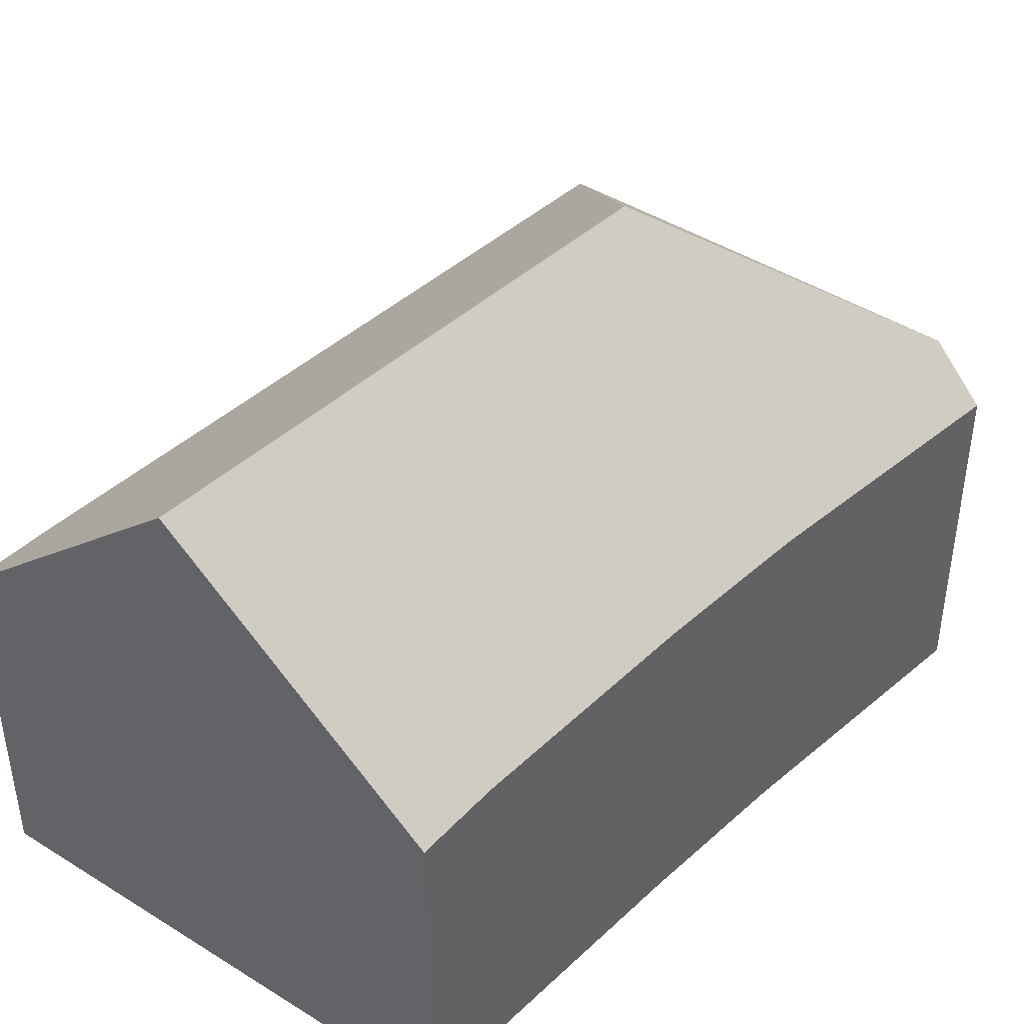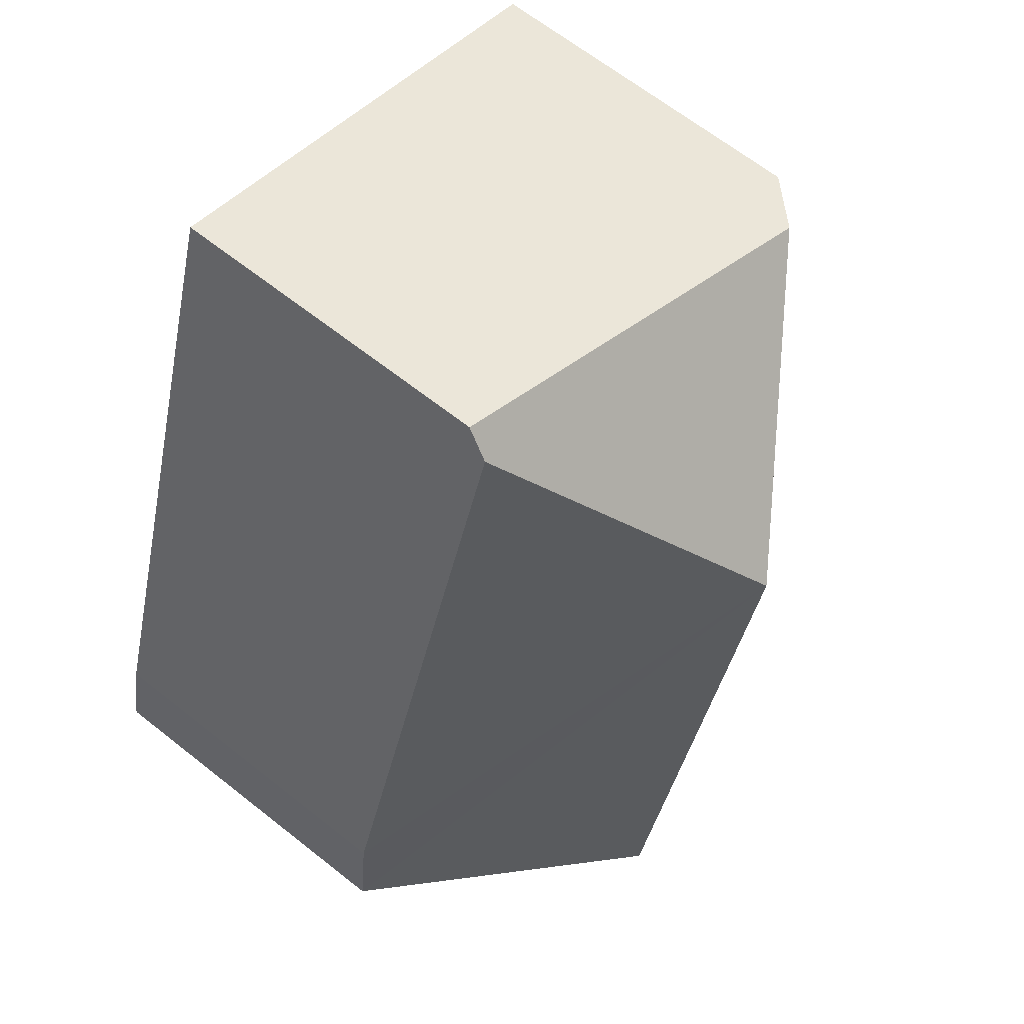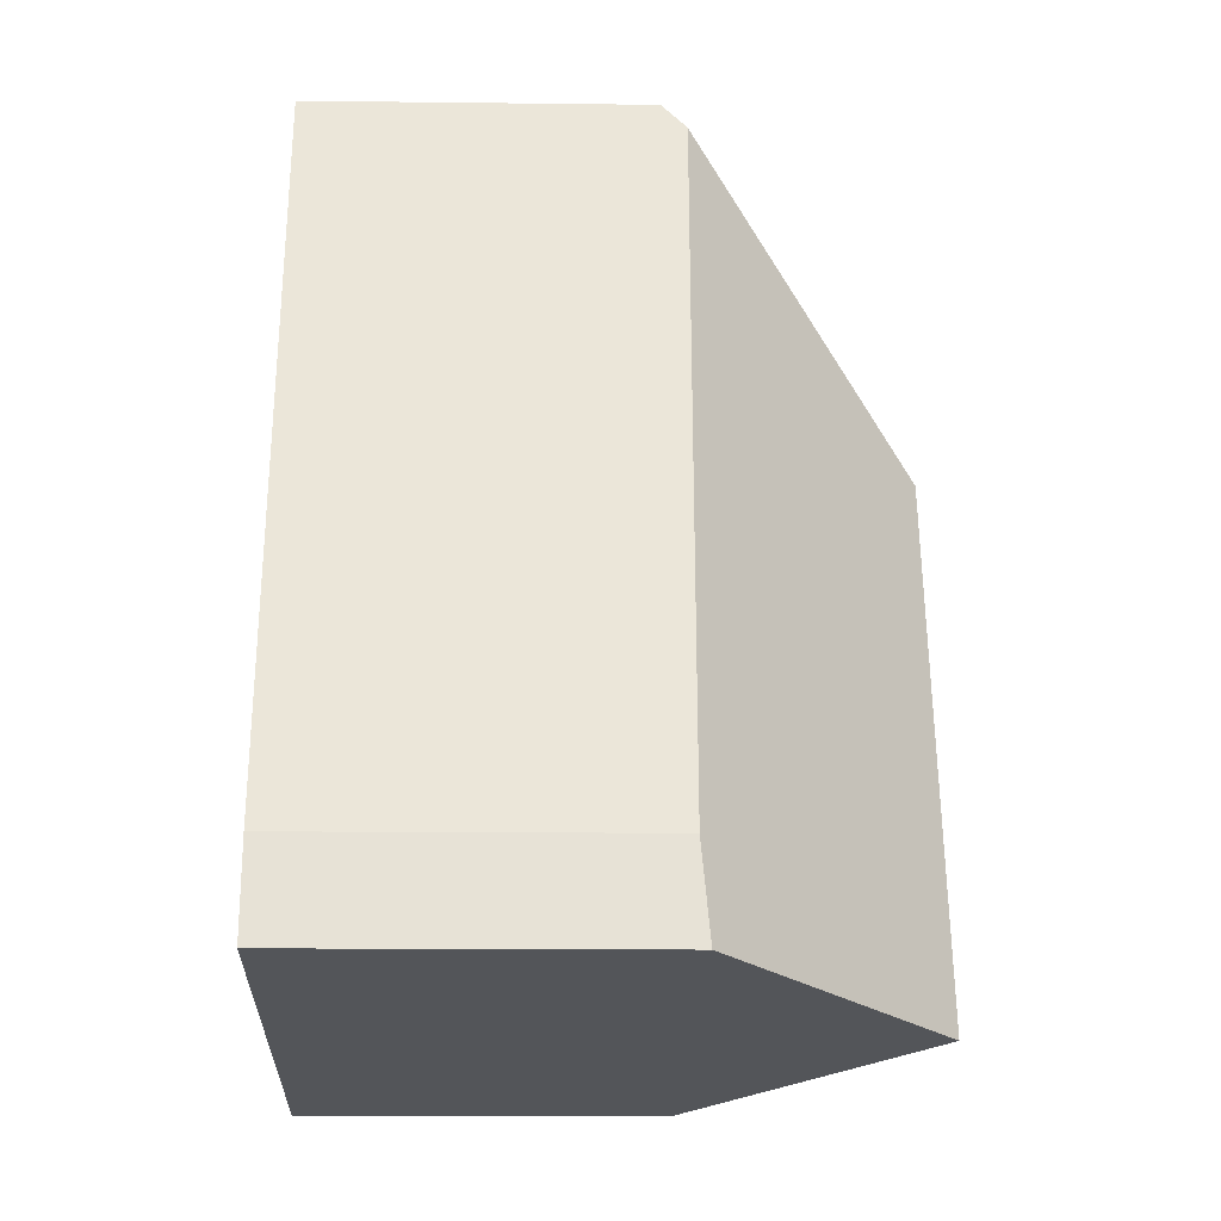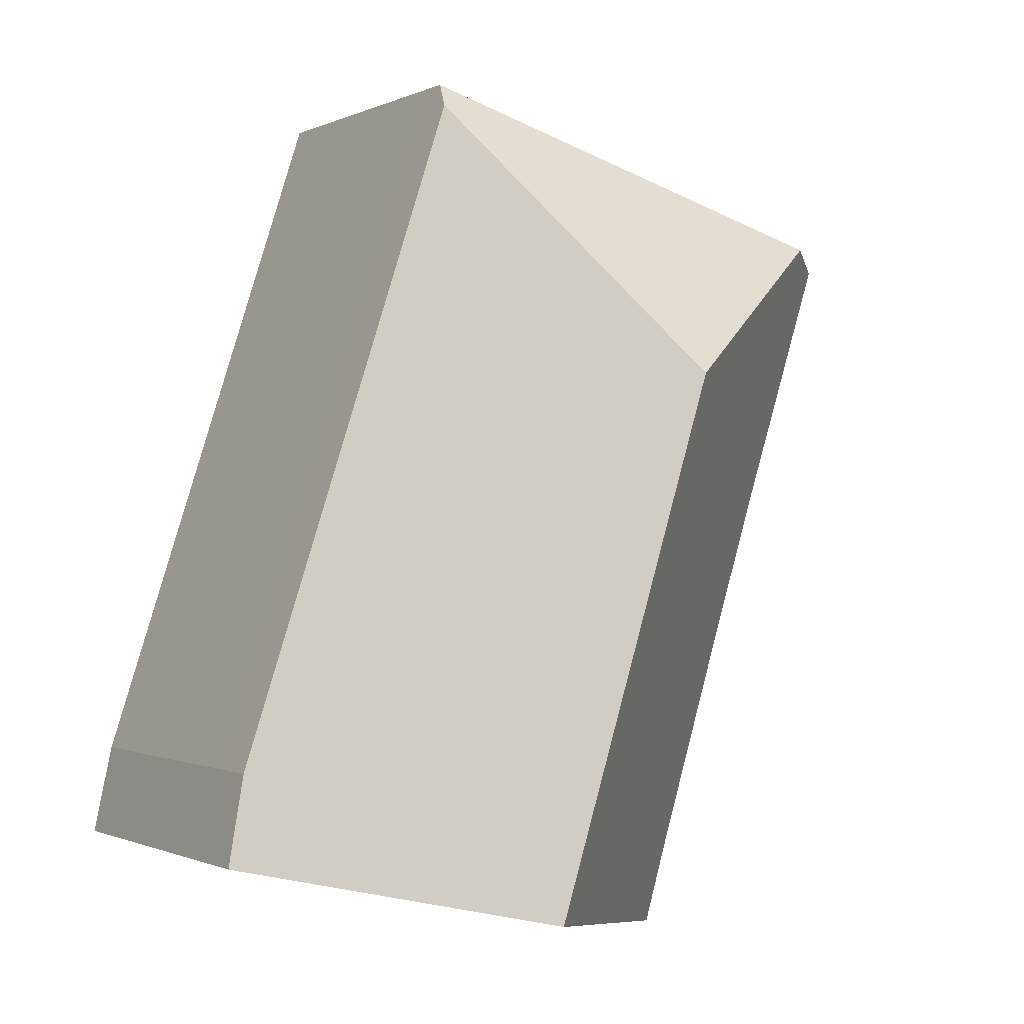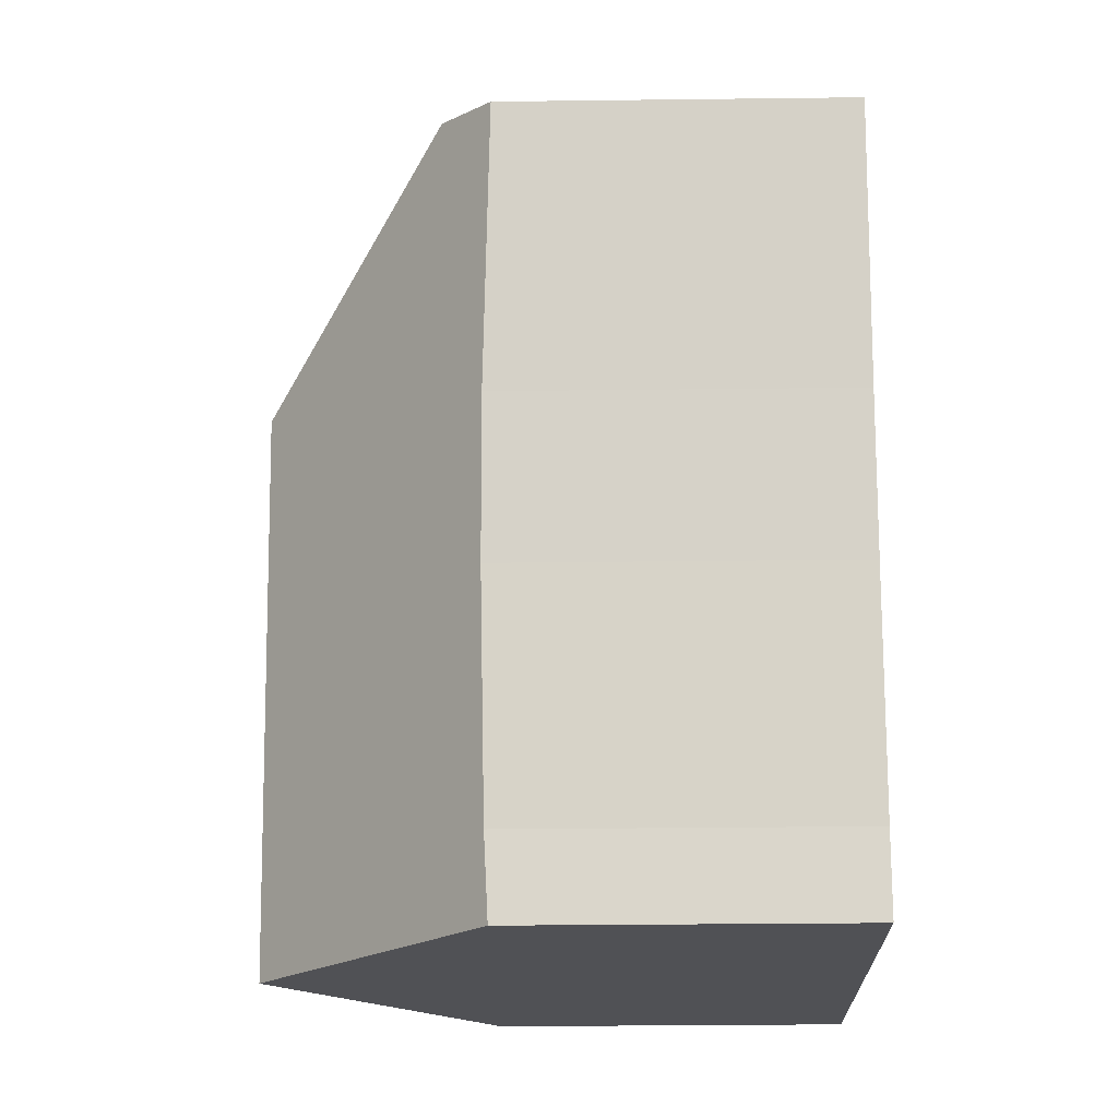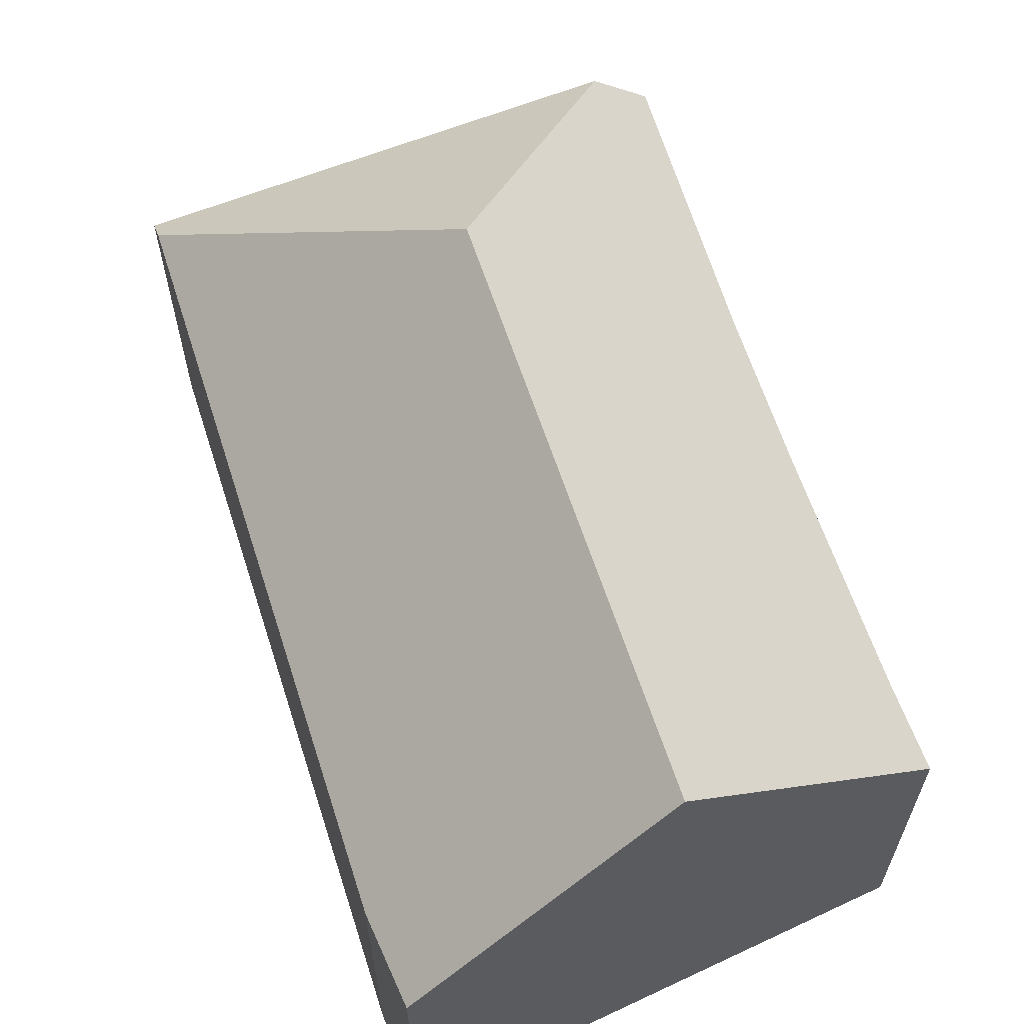
<metadata>
{"format":"obj","ext":"obj","renderer":"f3d","projection":"perspective","resolution":1024,"background":"white","views":[{"elev":43.9,"azim":-154.2,"up":"+Y"},{"elev":66.0,"azim":128.4,"up":"+Z"},{"elev":-13.9,"azim":88.5,"up":"+Z"},{"elev":-0.8,"azim":148.5,"up":"+Z"},{"elev":-30.7,"azim":-89.0,"up":"+Z"},{"elev":64.4,"azim":144.1,"up":"+Y"}]}
</metadata>
<code>
v  6.59 12 -2.936
v  15.19 7.389 -13.06
v  10.07 12 -14.01
v  14.78 7.229 -11.15
v  10.15 7.384 2.991
v  4.765 7.219 -15
v  4.329 7.297 -13.32
v  2.919 7.364 -8.584
v  1.91 7.35 -5.429
v  0 7.178 4.395e-16
v  1.072 8.191 0.379
v  8.23 7.14 2.911
v  8.297 7.13 2.935
v  10.06 7.14 3.253
v  9.975 6.883 3.529
v  9.975 -2.161e-16 3.529
v  10.06 -1.992e-16 3.253
v  10.15 -1.831e-16 2.991
v  14.78 6.83e-16 -11.15
v  15.19 7.994e-16 -13.06
v  10.07 8.578e-16 -14.01
v  4.765 9.183e-16 -15
v  4.329 8.156e-16 -13.32
v  2.919 5.256e-16 -8.584
v  1.91 3.324e-16 -5.429
v  0 0 0
v  1.072 -2.321e-17 0.379
v  8.23 -1.782e-16 2.911
v  8.297 -1.797e-16 2.935
g defaultobject
f 1 2 3
f 2 1 4
f 4 1 5
f 6 1 3
f 1 6 7
f 1 7 8
f 1 8 9
f 1 9 10
f 1 10 11
f 12 1 11
f 1 12 5
f 5 12 13
f 5 13 14
f 14 13 15
f 14 4 5
f 4 14 15
f 4 15 16
f 4 16 17
f 4 17 18
f 4 18 19
f 4 20 2
f 20 4 19
f 2 6 3
f 6 2 20
f 6 20 21
f 6 21 22
f 6 23 7
f 23 6 22
f 7 24 8
f 24 7 23
f 24 9 8
f 9 24 25
f 25 10 9
f 10 25 26
f 26 11 10
f 11 26 12
f 12 26 27
f 12 27 28
f 12 28 13
f 13 28 15
f 15 28 29
f 15 29 16
f 21 23 22
f 23 21 20
f 23 20 24
f 24 20 19
f 24 19 18
f 24 18 25
f 25 18 26
f 26 18 27
f 27 18 28
f 28 18 29
f 29 18 17
f 29 17 16

</code>
